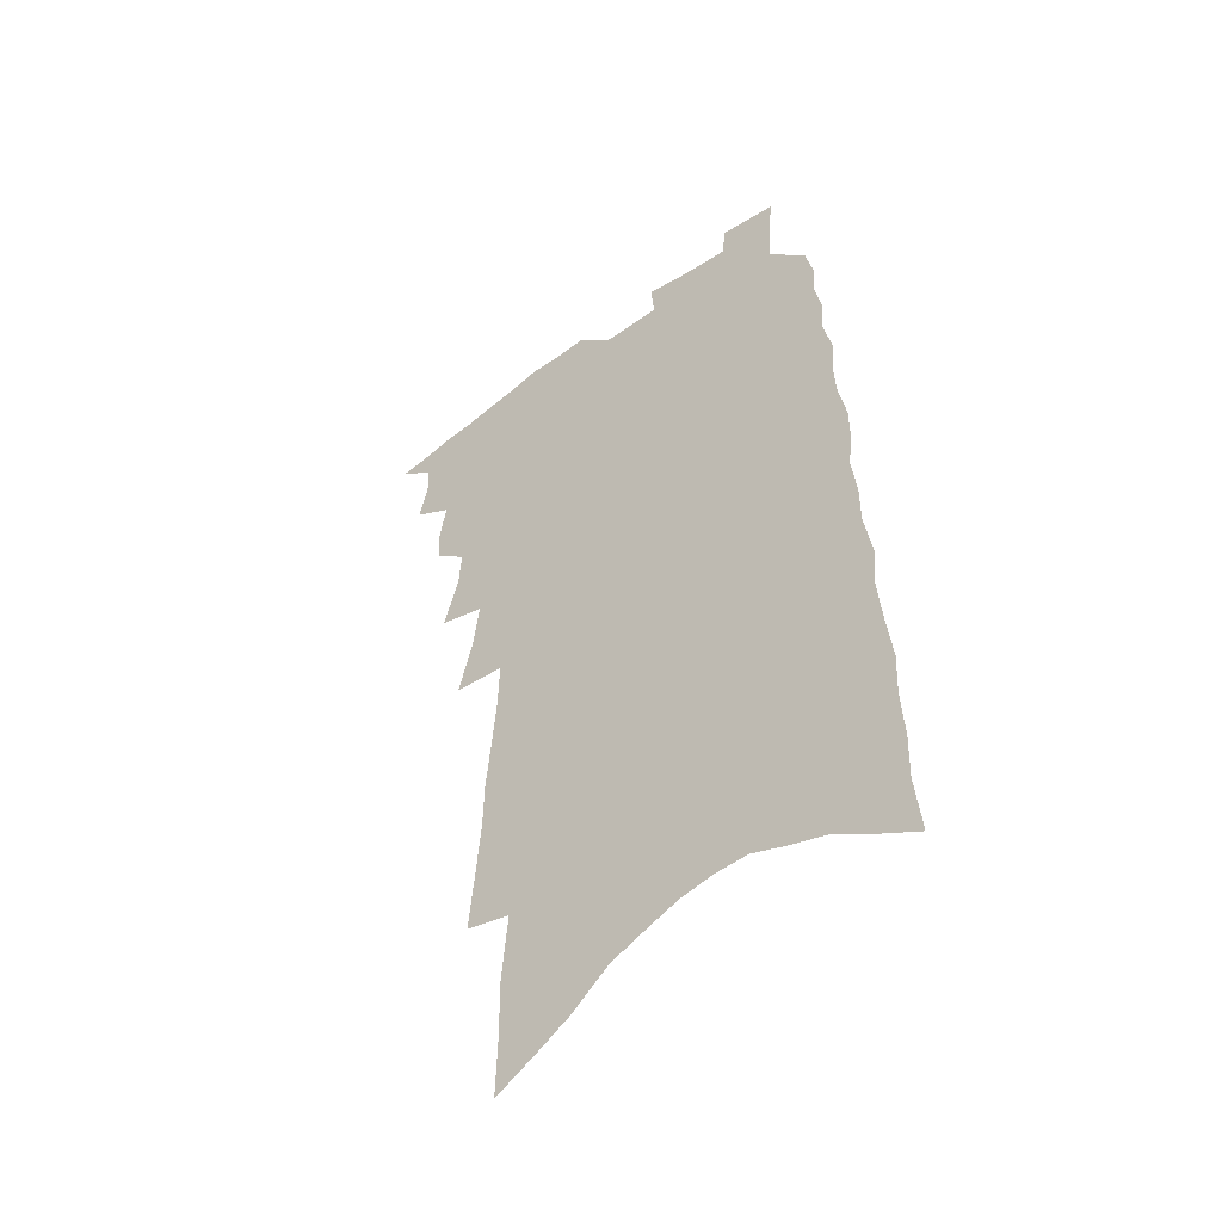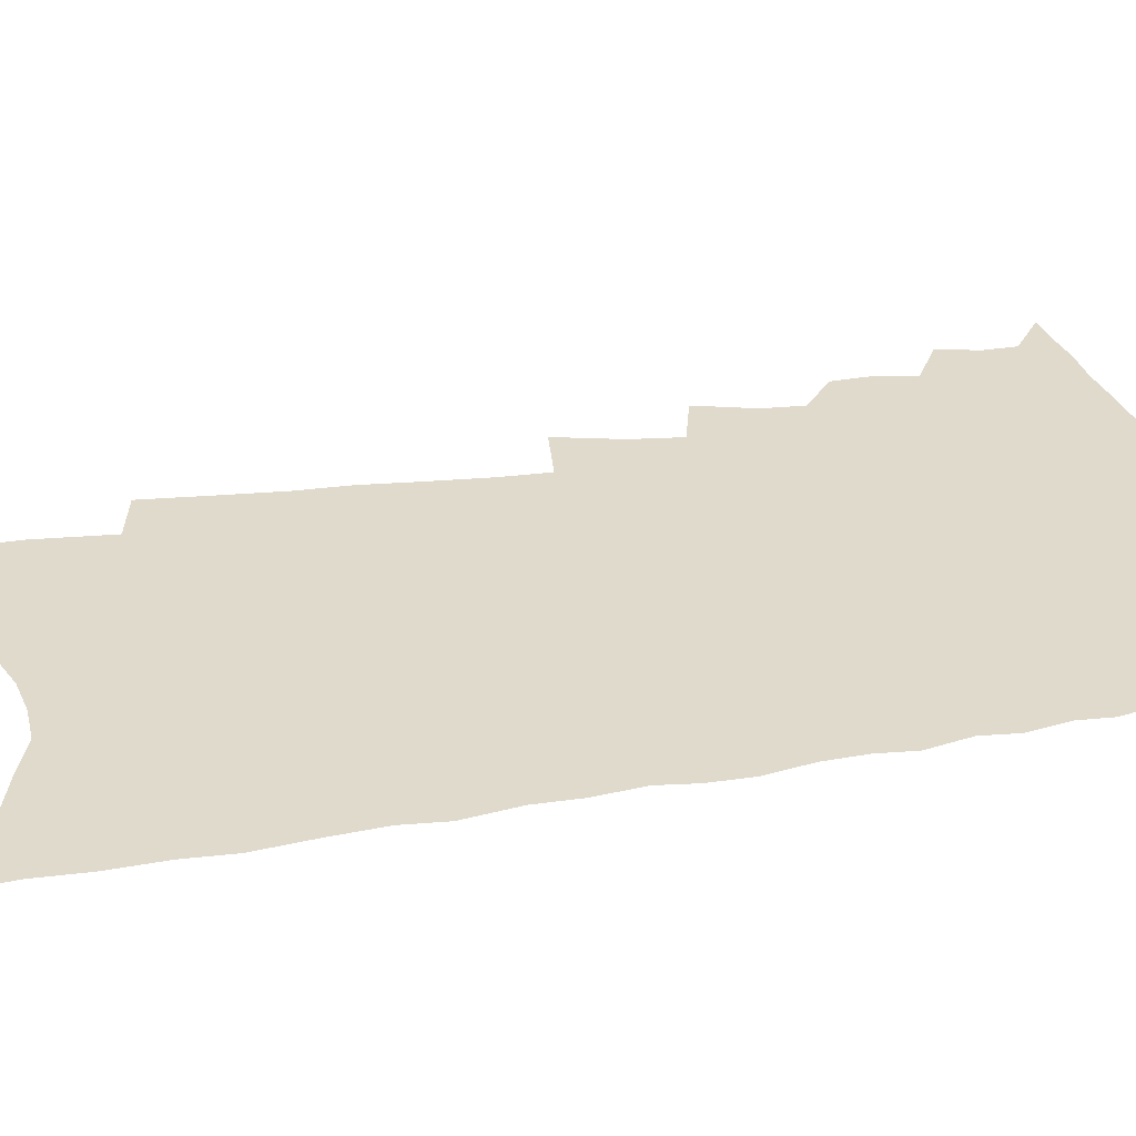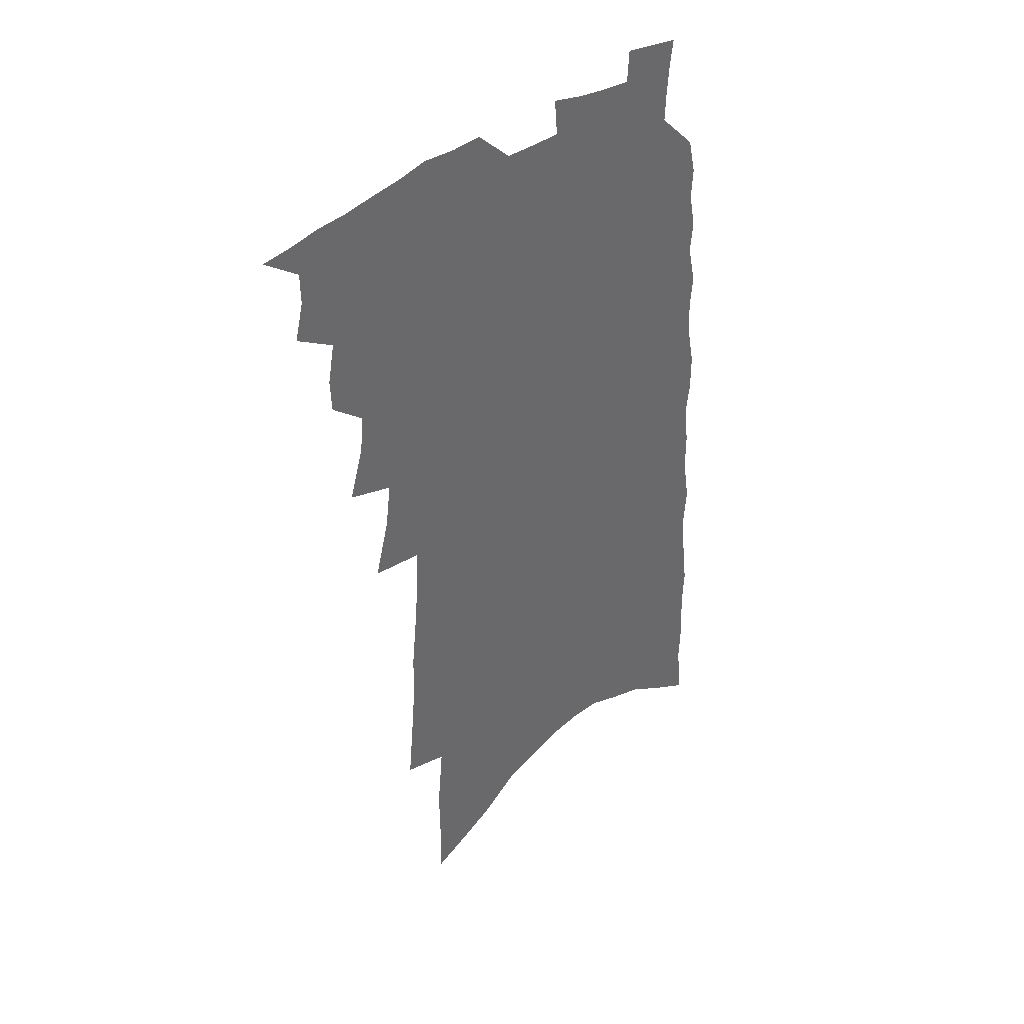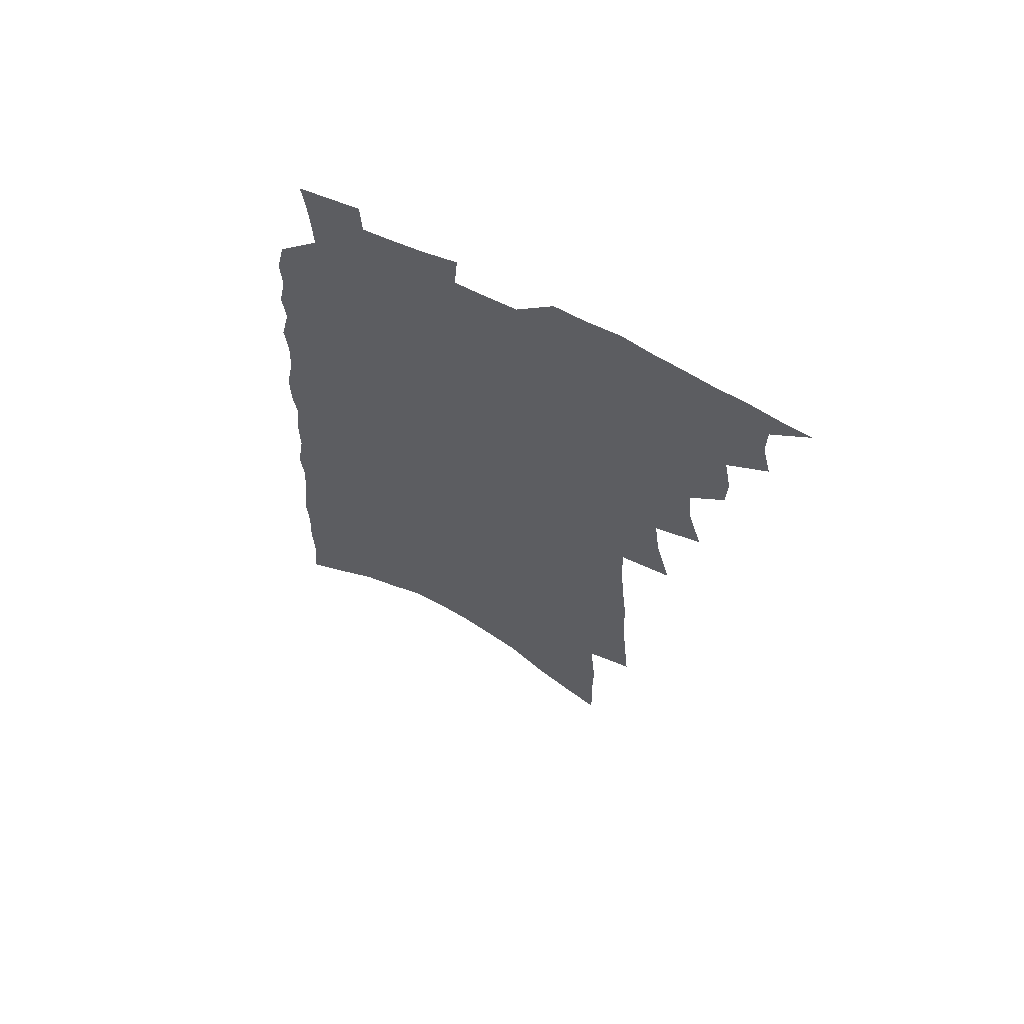
<metadata>
{"format":"obj","ext":"obj","renderer":"f3d","projection":"perspective","resolution":1024,"background":"white","views":[{"elev":-50.1,"azim":38.6,"up":"+Y"},{"elev":33.1,"azim":78.8,"up":"+Z"},{"elev":40.8,"azim":-41.2,"up":"+Y"},{"elev":66.0,"azim":-153.2,"up":"+Y"}]}
</metadata>
<code>
v 491.2 502.2 0
v 502.5 464.4 0
v 506 479.2 0
v 505.8 491.4 0
v 503.5 503.8 0
v 515.9 426.3 0
v 515.4 439.3 0
v 518.1 455 0
v 519.5 468.6 0
v 519.6 481 0
v 518.3 492.8 0
v 515.3 506.3 0
v 522 379.9 0
v 528 400.7 0
v 529.1 415.5 0
v 532 431.6 0
v 530.8 443.7 0
v 530.1 455.6 0
v 532.9 470.6 0
v 532.1 482.3 0
v 530.3 494.3 0
v 527.8 507.4 0
v 532.3 333.5 0
v 538.3 356.7 0
v 540.5 374.6 0
v 541.8 390.7 0
v 544 407 0
v 543.5 419.6 0
v 544.9 434.1 0
v 545.3 447.1 0
v 545.5 459.8 0
v 544.9 471.8 0
v 544 483.7 0
v 542.2 495.9 0
v 539.7 509.6 0
v 544.1 206.6 0
v 546.3 230.6 0
v 548.2 253.2 0
v 548.6 272.3 0
v 550.7 293.8 0
v 552.3 313.9 0
v 552.8 331.4 0
v 553 347.8 0
v 553.7 363.9 0
v 555.6 381 0
v 555.5 394.7 0
v 556.4 409.2 0
v 557.1 423 0
v 558.2 436.7 0
v 558.3 449.2 0
v 559 461.8 0
v 557.7 473.2 0
v 556 485.2 0
v 554.4 497.3 0
v 551.7 511.4 0
v 559.6 128.2 0
v 560.3 152.7 0
v 560 174.9 0
v 562.3 202.3 0
v 564.9 227.7 0
v 564 245.6 0
v 565.3 266.6 0
v 564.7 283.7 0
v 567.5 306.4 0
v 566.5 321.3 0
v 567.2 338.5 0
v 566.5 352.8 0
v 568.1 369.8 0
v 568.5 384.5 0
v 569.5 399.4 0
v 569.6 412.6 0
v 571.2 427.1 0
v 570.5 438.6 0
v 571.6 451.9 0
v 570.7 463 0
v 569.7 474.4 0
v 568.5 486.1 0
v 566.2 499.5 0
v 563.5 514.3 0
v 574.3 136.4 0
v 576.2 165.8 0
v 577.8 192.7 0
v 579.7 218.2 0
v 580 238.7 0
v 580.3 258.4 0
v 579.5 274.9 0
v 580.3 294.4 0
v 580.9 312.9 0
v 580.5 328.3 0
v 581.3 345.3 0
v 581.4 360.3 0
v 580.3 372.4 0
v 580.8 387.3 0
v 581.8 402.1 0
v 583 417 0
v 582.8 428.6 0
v 582.6 440.3 0
v 582.9 452.7 0
v 582.1 463.9 0
v 581.8 475.2 0
v 580.5 486.9 0
v 578.3 500.7 0
v 576.9 513.6 0
v 589 145.2 0
v 592.4 181.1 0
v 593.9 207.4 0
v 593.3 225.9 0
v 593.3 245 0
v 593.1 263.4 0
v 592.8 281 0
v 592.8 298.5 0
v 592.9 315.8 0
v 593.8 334.7 0
v 593.2 348.1 0
v 592.7 361.6 0
v 593.2 377 0
v 593 390.4 0
v 593.6 403 0
v 594.1 417.1 0
v 593.8 428.9 0
v 594 441.2 0
v 594.3 453.5 0
v 593.9 464.7 0
v 593.3 476 0
v 592.2 488.1 0
v 590.6 501.1 0
v 589 514.4 0
v 604.4 157.7 0
v 606.4 190.5 0
v 606.7 213 0
v 606.6 232.7 0
v 605.8 249.3 0
v 605.1 265.2 0
v 605 284 0
v 605.1 302.6 0
v 604.9 318.6 0
v 605.3 336.7 0
v 604.9 350.1 0
v 604.9 365.1 0
v 604.6 378 0
v 604 388.2 0
v 604.7 403.7 0
v 605.4 418.6 0
v 605.3 430.2 0
v 605.8 443.2 0
v 605.4 454.1 0
v 605.2 465.3 0
v 604.8 476.5 0
v 604.6 487.9 0
v 603.3 500.7 0
v 618.3 163.5 0
v 619.1 194 0
v 619 216.7 0
v 618.6 234.5 0
v 618.2 252.9 0
v 617.5 269.4 0
v 617.2 288.2 0
v 616.7 302.6 0
v 616.6 321.4 0
v 616.6 337 0
v 616.3 351.5 0
v 616.3 365.9 0
v 616.4 380.6 0
v 616.5 393.1 0
v 616.3 405.9 0
v 616.4 419.5 0
v 616.3 430.7 0
v 616.6 443.3 0
v 616.8 454.7 0
v 616.9 465.7 0
v 616.7 476.6 0
v 616.2 488.3 0
v 615.6 500.4 0
v 631.8 168.7 0
v 631.6 194.9 0
v 631.2 215.7 0
v 630.7 236.2 0
v 630.2 254 0
v 629.5 271.1 0
v 629 288.7 0
v 628.4 304.7 0
v 628.4 318.9 0
v 627.8 338 0
v 627.8 349.9 0
v 627.5 366.2 0
v 627.5 379.7 0
v 627.5 393.6 0
v 627.4 406 0
v 627.3 419.2 0
v 627.4 431.5 0
v 627.5 443.2 0
v 627.6 454.6 0
v 627.7 465.8 0
v 627.9 476.6 0
v 628 487.8 0
v 627.5 500.6 0
v 626.3 515.2 0
v 645 171.1 0
v 644.1 197.3 0
v 643.3 218 0
v 642.9 234.7 0
v 642.4 252.6 0
v 641.5 270.9 0
v 640.8 288.5 0
v 639.9 307.4 0
v 639.7 320.3 0
v 639.1 337.7 0
v 639 351.5 0
v 638.8 365.2 0
v 638.8 379.3 0
v 638.6 392.8 0
v 638.5 405.7 0
v 638.4 418.4 0
v 638.4 431 0
v 638.4 442.8 0
v 638.7 454 0
v 638.9 465.3 0
v 639.1 476.4 0
v 639.4 487.7 0
v 639.6 499.4 0
v 639.5 512.2 0
v 658.1 171.6 0
v 656.8 195.6 0
v 656 215.2 0
v 654.9 234.3 0
v 655.4 248.8 0
v 653.5 270.2 0
v 653.8 284.2 0
v 652 304.3 0
v 651.2 320.6 0
v 650.8 335.7 0
v 650.2 351.1 0
v 649.9 364.7 0
v 650.7 376.9 0
v 650.4 390.5 0
v 650 403.9 0
v 650 416.2 0
v 649.3 430.7 0
v 649.2 442.7 0
v 649.6 454 0
v 649.9 465.2 0
v 650.3 476.1 0
v 650.8 487.2 0
v 651.2 498.6 0
v 651.6 510.6 0
v 672.1 166.4 0
v 669.9 192 0
v 669.5 210.4 0
v 669.1 228.1 0
v 667.9 247.4 0
v 666.6 265.8 0
v 665.8 282.8 0
v 663.9 302.4 0
v 663.4 317.5 0
v 664.2 330.5 0
v 662.9 347.1 0
v 663.3 359.9 0
v 662.2 375.7 0
v 661.7 389.6 0
v 661.5 402.6 0
v 660.8 416.4 0
v 661.7 427.9 0
v 662 439.7 0
v 661.2 452.6 0
v 661.1 464.3 0
v 661.7 475.3 0
v 662 486.7 0
v 662.6 498.1 0
v 663.5 509.5 0
v 664.2 522.4 0
v 686.3 162.2 0
v 683.6 187 0
v 683.4 205 0
v 682.2 224.6 0
v 681.9 241.6 0
v 679.8 262 0
v 678.3 280.2 0
v 677.5 296.9 0
v 677.8 311.3 0
v 675.8 329.2 0
v 675.9 343.1 0
v 674.9 358.5 0
v 674.7 372.2 0
v 674.2 386.2 0
v 674.6 398.9 0
v 674.1 412.4 0
v 674.7 424.5 0
v 673.3 438.6 0
v 674 450.1 0
v 673.2 462.7 0
v 672.7 475.1 0
v 673.1 486.1 0
v 674 497.1 0
v 675 508.5 0
v 675.8 520.6 0
v 702.5 152.5 0
v 699.2 178.1 0
v 698 198.1 0
v 698.2 215.5 0
v 696.3 235.7 0
v 695.3 253.8 0
v 693.7 272.1 0
v 692.9 289.1 0
v 691.3 306.4 0
v 689.7 323.3 0
v 690.6 336.9 0
v 690.4 351.4 0
v 687.9 367.8 0
v 690.2 379.7 0
v 688.8 394.3 0
v 686.7 409.2 0
v 687.8 421.4 0
v 686.4 435.2 0
v 686.5 447.6 0
v 685.9 460.4 0
v 684.6 473.3 0
v 685.1 484.7 0
v 685.6 496.2 0
v 686.4 507.5 0
v 687.9 518.7 0
v 718.7 143.5 0
v 716.5 166.6 0
v 717 184.5 0
v 716 203.9 0
v 716.8 220.7 0
v 714.5 240.8 0
v 712.9 259.4 0
v 714.2 274.4 0
v 711.2 293.6 0
v 711.2 309.3 0
v 709.3 326.3 0
v 711 339.6 0
v 711 354.4 0
v 707.8 371.4 0
v 707.1 385.7 0
v 708.3 398.7 0
v 704.8 414.7 0
v 706.1 427.1 0
v 703.3 441.9 0
v 704 454 0
v 700.8 468.5 0
f 4 5 1
f 8 9 2
f 2 9 3
f 9 10 3
f 3 10 4
f 10 11 4
f 4 11 5
f 11 12 5
f 15 16 6
f 6 16 7
f 16 17 7
f 7 17 8
f 17 18 8
f 8 18 9
f 18 19 9
f 9 19 10
f 19 20 10
f 10 20 11
f 20 21 11
f 11 21 12
f 21 22 12
f 25 26 13
f 13 26 14
f 26 27 14
f 14 27 15
f 27 28 15
f 15 28 16
f 28 29 16
f 16 29 17
f 29 30 17
f 17 30 18
f 30 31 18
f 18 31 19
f 31 32 19
f 19 32 20
f 32 33 20
f 20 33 21
f 33 34 21
f 21 34 22
f 34 35 22
f 42 43 23
f 23 43 24
f 43 44 24
f 24 44 25
f 44 45 25
f 25 45 26
f 45 46 26
f 26 46 27
f 46 47 27
f 27 47 28
f 47 48 28
f 28 48 29
f 48 49 29
f 29 49 30
f 49 50 30
f 30 50 31
f 50 51 31
f 31 51 32
f 51 52 32
f 32 52 33
f 52 53 33
f 33 53 34
f 53 54 34
f 34 54 35
f 54 55 35
f 59 60 36
f 36 60 37
f 60 61 37
f 37 61 38
f 61 62 38
f 38 62 39
f 62 63 39
f 39 63 40
f 63 64 40
f 40 64 41
f 64 65 41
f 41 65 42
f 65 66 42
f 42 66 43
f 66 67 43
f 43 67 44
f 67 68 44
f 44 68 45
f 68 69 45
f 45 69 46
f 69 70 46
f 46 70 47
f 70 71 47
f 47 71 48
f 71 72 48
f 48 72 49
f 72 73 49
f 49 73 50
f 73 74 50
f 50 74 51
f 74 75 51
f 51 75 52
f 75 76 52
f 52 76 53
f 76 77 53
f 53 77 54
f 77 78 54
f 54 78 55
f 78 79 55
f 56 80 57
f 80 81 57
f 57 81 58
f 81 82 58
f 58 82 59
f 82 83 59
f 59 83 60
f 83 84 60
f 60 84 61
f 84 85 61
f 61 85 62
f 85 86 62
f 62 86 63
f 86 87 63
f 63 87 64
f 87 88 64
f 64 88 65
f 88 89 65
f 65 89 66
f 89 90 66
f 66 90 67
f 90 91 67
f 67 91 68
f 91 92 68
f 68 92 69
f 92 93 69
f 69 93 70
f 93 94 70
f 70 94 71
f 94 95 71
f 71 95 72
f 95 96 72
f 72 96 73
f 96 97 73
f 73 97 74
f 97 98 74
f 74 98 75
f 98 99 75
f 75 99 76
f 99 100 76
f 76 100 77
f 100 101 77
f 77 101 78
f 101 102 78
f 78 102 79
f 102 103 79
f 80 104 81
f 104 105 81
f 81 105 82
f 105 106 82
f 82 106 83
f 106 107 83
f 83 107 84
f 107 108 84
f 84 108 85
f 108 109 85
f 85 109 86
f 109 110 86
f 86 110 87
f 110 111 87
f 87 111 88
f 111 112 88
f 88 112 89
f 112 113 89
f 89 113 90
f 113 114 90
f 90 114 91
f 114 115 91
f 91 115 92
f 115 116 92
f 92 116 93
f 116 117 93
f 93 117 94
f 117 118 94
f 94 118 95
f 118 119 95
f 95 119 96
f 119 120 96
f 96 120 97
f 120 121 97
f 97 121 98
f 121 122 98
f 98 122 99
f 122 123 99
f 99 123 100
f 123 124 100
f 100 124 101
f 124 125 101
f 101 125 102
f 125 126 102
f 102 126 103
f 126 127 103
f 104 128 105
f 128 129 105
f 105 129 106
f 129 130 106
f 106 130 107
f 130 131 107
f 107 131 108
f 131 132 108
f 108 132 109
f 132 133 109
f 109 133 110
f 133 134 110
f 110 134 111
f 134 135 111
f 111 135 112
f 135 136 112
f 112 136 113
f 136 137 113
f 113 137 114
f 137 138 114
f 114 138 115
f 138 139 115
f 115 139 116
f 139 140 116
f 116 140 117
f 140 141 117
f 117 141 118
f 141 142 118
f 118 142 119
f 142 143 119
f 119 143 120
f 143 144 120
f 120 144 121
f 144 145 121
f 121 145 122
f 145 146 122
f 122 146 123
f 146 147 123
f 123 147 124
f 147 148 124
f 124 148 125
f 148 149 125
f 125 149 126
f 149 150 126
f 126 150 127
f 128 151 129
f 151 152 129
f 129 152 130
f 152 153 130
f 130 153 131
f 153 154 131
f 131 154 132
f 154 155 132
f 132 155 133
f 155 156 133
f 133 156 134
f 156 157 134
f 134 157 135
f 157 158 135
f 135 158 136
f 158 159 136
f 136 159 137
f 159 160 137
f 137 160 138
f 160 161 138
f 138 161 139
f 161 162 139
f 139 162 140
f 162 163 140
f 140 163 141
f 163 164 141
f 141 164 142
f 164 165 142
f 142 165 143
f 165 166 143
f 143 166 144
f 166 167 144
f 144 167 145
f 167 168 145
f 145 168 146
f 168 169 146
f 146 169 147
f 169 170 147
f 147 170 148
f 170 171 148
f 148 171 149
f 171 172 149
f 149 172 150
f 172 173 150
f 151 174 152
f 174 175 152
f 152 175 153
f 175 176 153
f 153 176 154
f 176 177 154
f 154 177 155
f 177 178 155
f 155 178 156
f 178 179 156
f 156 179 157
f 179 180 157
f 157 180 158
f 180 181 158
f 158 181 159
f 181 182 159
f 159 182 160
f 182 183 160
f 160 183 161
f 183 184 161
f 161 184 162
f 184 185 162
f 162 185 163
f 185 186 163
f 163 186 164
f 186 187 164
f 164 187 165
f 187 188 165
f 165 188 166
f 188 189 166
f 166 189 167
f 189 190 167
f 167 190 168
f 190 191 168
f 168 191 169
f 191 192 169
f 169 192 170
f 192 193 170
f 170 193 171
f 193 194 171
f 171 194 172
f 194 195 172
f 172 195 173
f 195 196 173
f 174 198 175
f 198 199 175
f 175 199 176
f 199 200 176
f 176 200 177
f 200 201 177
f 177 201 178
f 201 202 178
f 178 202 179
f 202 203 179
f 179 203 180
f 203 204 180
f 180 204 181
f 204 205 181
f 181 205 182
f 205 206 182
f 182 206 183
f 206 207 183
f 183 207 184
f 207 208 184
f 184 208 185
f 208 209 185
f 185 209 186
f 209 210 186
f 186 210 187
f 210 211 187
f 187 211 188
f 211 212 188
f 188 212 189
f 212 213 189
f 189 213 190
f 213 214 190
f 190 214 191
f 214 215 191
f 191 215 192
f 215 216 192
f 192 216 193
f 216 217 193
f 193 217 194
f 217 218 194
f 194 218 195
f 218 219 195
f 195 219 196
f 219 220 196
f 196 220 197
f 220 221 197
f 198 222 199
f 222 223 199
f 199 223 200
f 223 224 200
f 200 224 201
f 224 225 201
f 201 225 202
f 225 226 202
f 202 226 203
f 226 227 203
f 203 227 204
f 227 228 204
f 204 228 205
f 228 229 205
f 205 229 206
f 229 230 206
f 206 230 207
f 230 231 207
f 207 231 208
f 231 232 208
f 208 232 209
f 232 233 209
f 209 233 210
f 233 234 210
f 210 234 211
f 234 235 211
f 211 235 212
f 235 236 212
f 212 236 213
f 236 237 213
f 213 237 214
f 237 238 214
f 214 238 215
f 238 239 215
f 215 239 216
f 239 240 216
f 216 240 217
f 240 241 217
f 217 241 218
f 241 242 218
f 218 242 219
f 242 243 219
f 219 243 220
f 243 244 220
f 220 244 221
f 244 245 221
f 222 246 223
f 246 247 223
f 223 247 224
f 247 248 224
f 224 248 225
f 248 249 225
f 225 249 226
f 249 250 226
f 226 250 227
f 250 251 227
f 227 251 228
f 251 252 228
f 228 252 229
f 252 253 229
f 229 253 230
f 253 254 230
f 230 254 231
f 254 255 231
f 231 255 232
f 255 256 232
f 232 256 233
f 256 257 233
f 233 257 234
f 257 258 234
f 234 258 235
f 258 259 235
f 235 259 236
f 259 260 236
f 236 260 237
f 260 261 237
f 237 261 238
f 261 262 238
f 238 262 239
f 262 263 239
f 239 263 240
f 263 264 240
f 240 264 241
f 264 265 241
f 241 265 242
f 265 266 242
f 242 266 243
f 266 267 243
f 243 267 244
f 267 268 244
f 244 268 245
f 268 269 245
f 246 271 247
f 271 272 247
f 247 272 248
f 272 273 248
f 248 273 249
f 273 274 249
f 249 274 250
f 274 275 250
f 250 275 251
f 275 276 251
f 251 276 252
f 276 277 252
f 252 277 253
f 277 278 253
f 253 278 254
f 278 279 254
f 254 279 255
f 279 280 255
f 255 280 256
f 280 281 256
f 256 281 257
f 281 282 257
f 257 282 258
f 282 283 258
f 258 283 259
f 283 284 259
f 259 284 260
f 284 285 260
f 260 285 261
f 285 286 261
f 261 286 262
f 286 287 262
f 262 287 263
f 287 288 263
f 263 288 264
f 288 289 264
f 264 289 265
f 289 290 265
f 265 290 266
f 290 291 266
f 266 291 267
f 291 292 267
f 267 292 268
f 292 293 268
f 268 293 269
f 293 294 269
f 269 294 270
f 294 295 270
f 271 296 272
f 296 297 272
f 272 297 273
f 297 298 273
f 273 298 274
f 298 299 274
f 274 299 275
f 299 300 275
f 275 300 276
f 300 301 276
f 276 301 277
f 301 302 277
f 277 302 278
f 302 303 278
f 278 303 279
f 303 304 279
f 279 304 280
f 304 305 280
f 280 305 281
f 305 306 281
f 281 306 282
f 306 307 282
f 282 307 283
f 307 308 283
f 283 308 284
f 308 309 284
f 284 309 285
f 309 310 285
f 285 310 286
f 310 311 286
f 286 311 287
f 311 312 287
f 287 312 288
f 312 313 288
f 288 313 289
f 313 314 289
f 289 314 290
f 314 315 290
f 290 315 291
f 315 316 291
f 291 316 292
f 316 317 292
f 292 317 293
f 317 318 293
f 293 318 294
f 318 319 294
f 294 319 295
f 319 320 295
f 296 321 297
f 321 322 297
f 297 322 298
f 322 323 298
f 298 323 299
f 323 324 299
f 299 324 300
f 324 325 300
f 300 325 301
f 325 326 301
f 301 326 302
f 326 327 302
f 302 327 303
f 327 328 303
f 303 328 304
f 328 329 304
f 304 329 305
f 329 330 305
f 305 330 306
f 330 331 306
f 306 331 307
f 331 332 307
f 307 332 308
f 332 333 308
f 308 333 309
f 333 334 309
f 309 334 310
f 334 335 310
f 310 335 311
f 335 336 311
f 311 336 312
f 336 337 312
f 312 337 313
f 337 338 313
f 313 338 314
f 338 339 314
f 314 339 315
f 339 340 315
f 315 340 316
f 340 341 316
f 316 341 317

</code>
